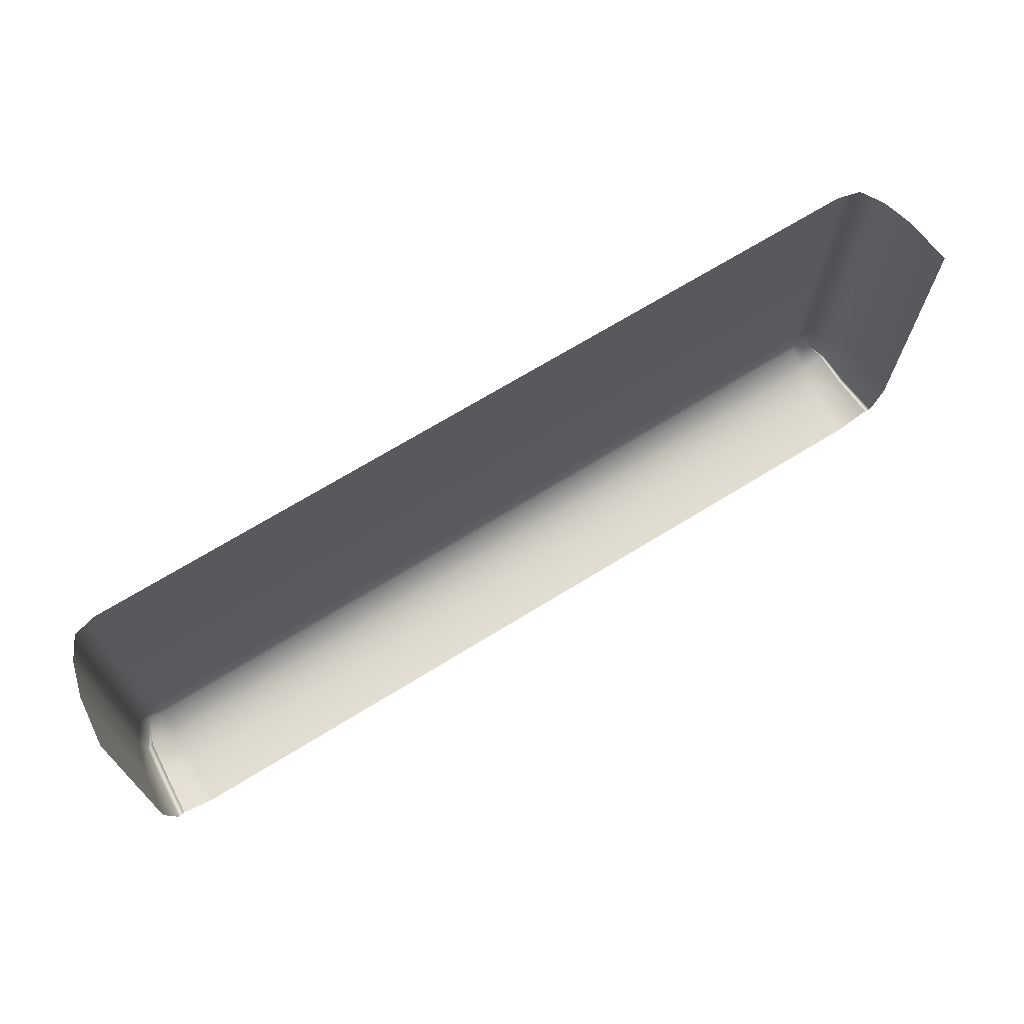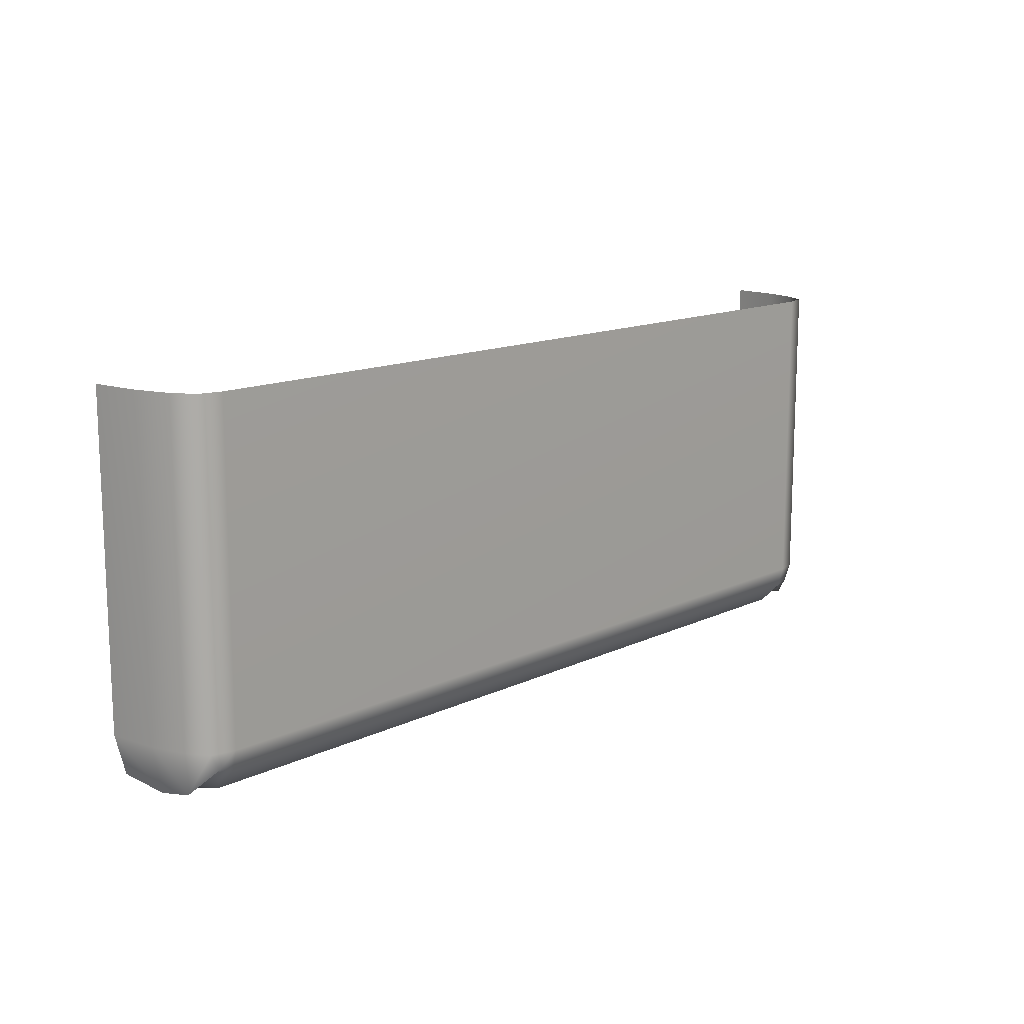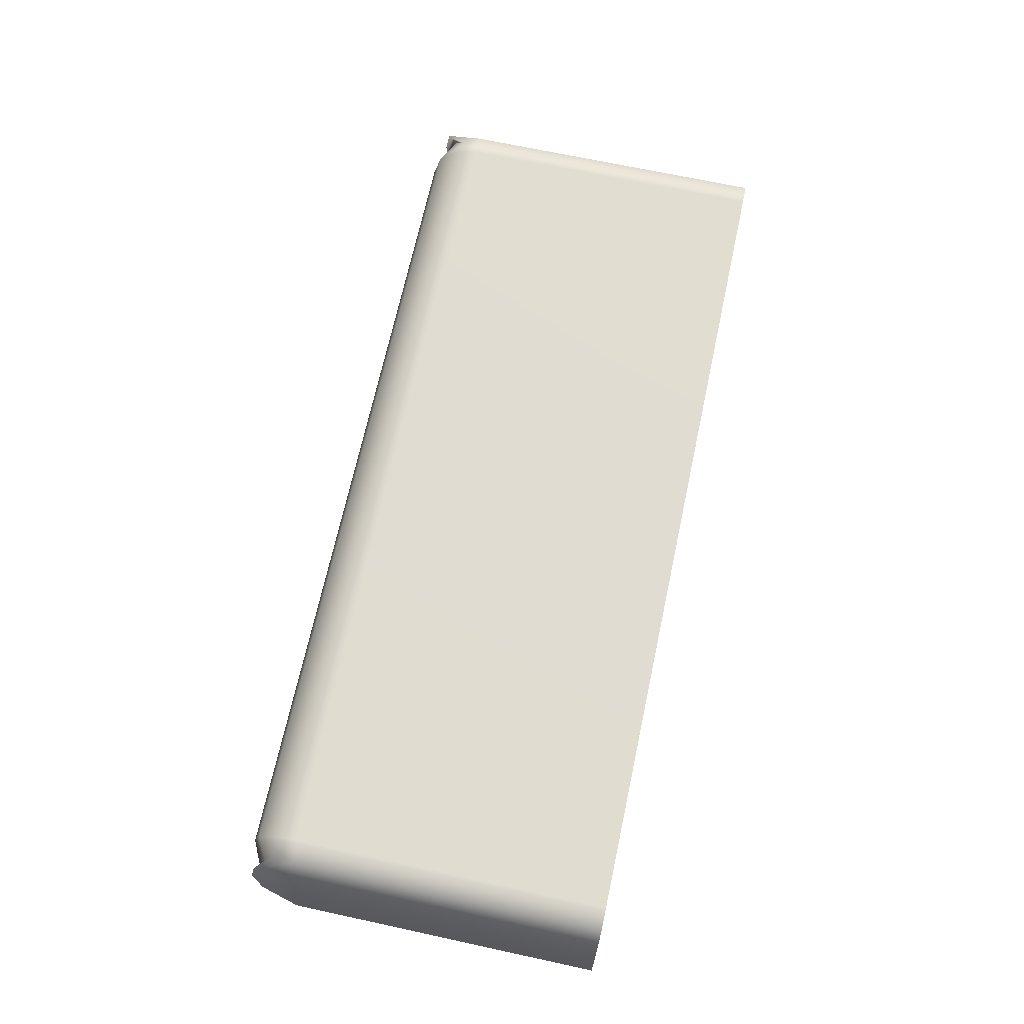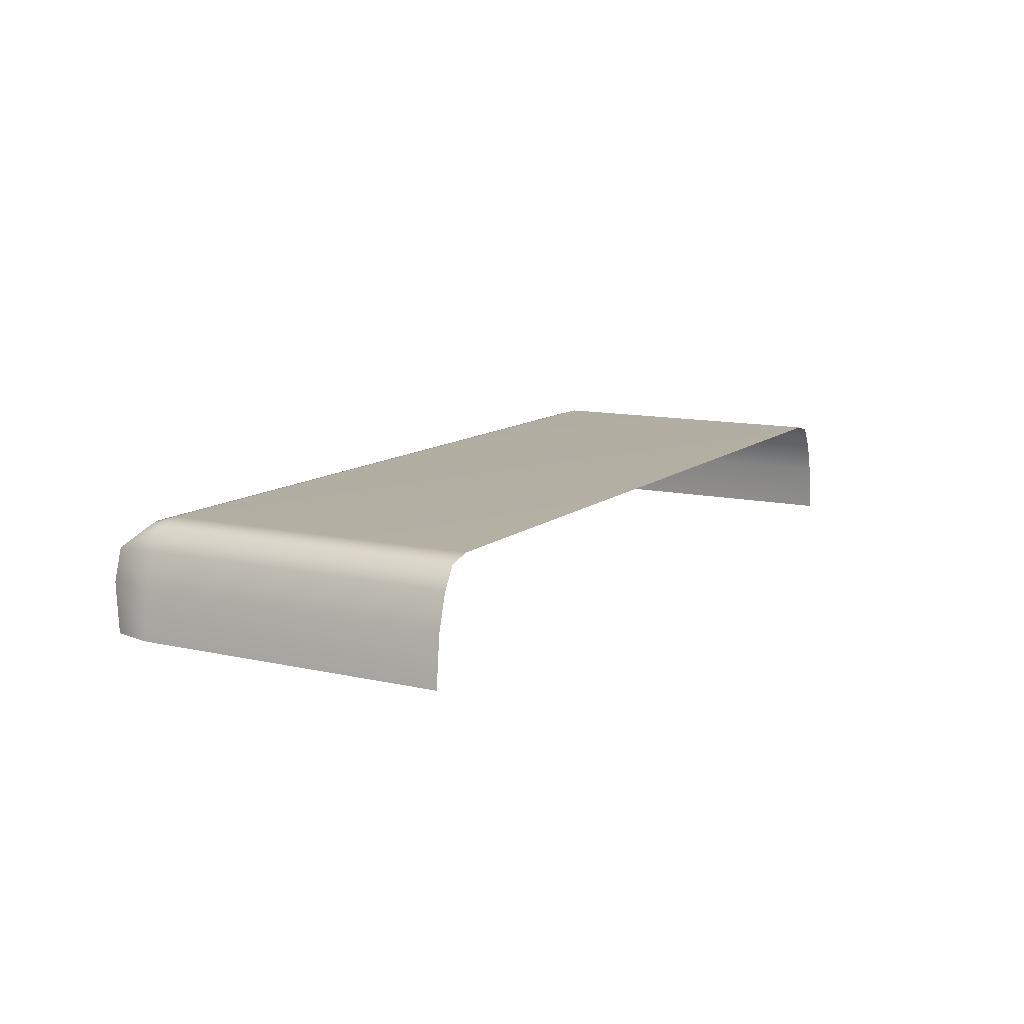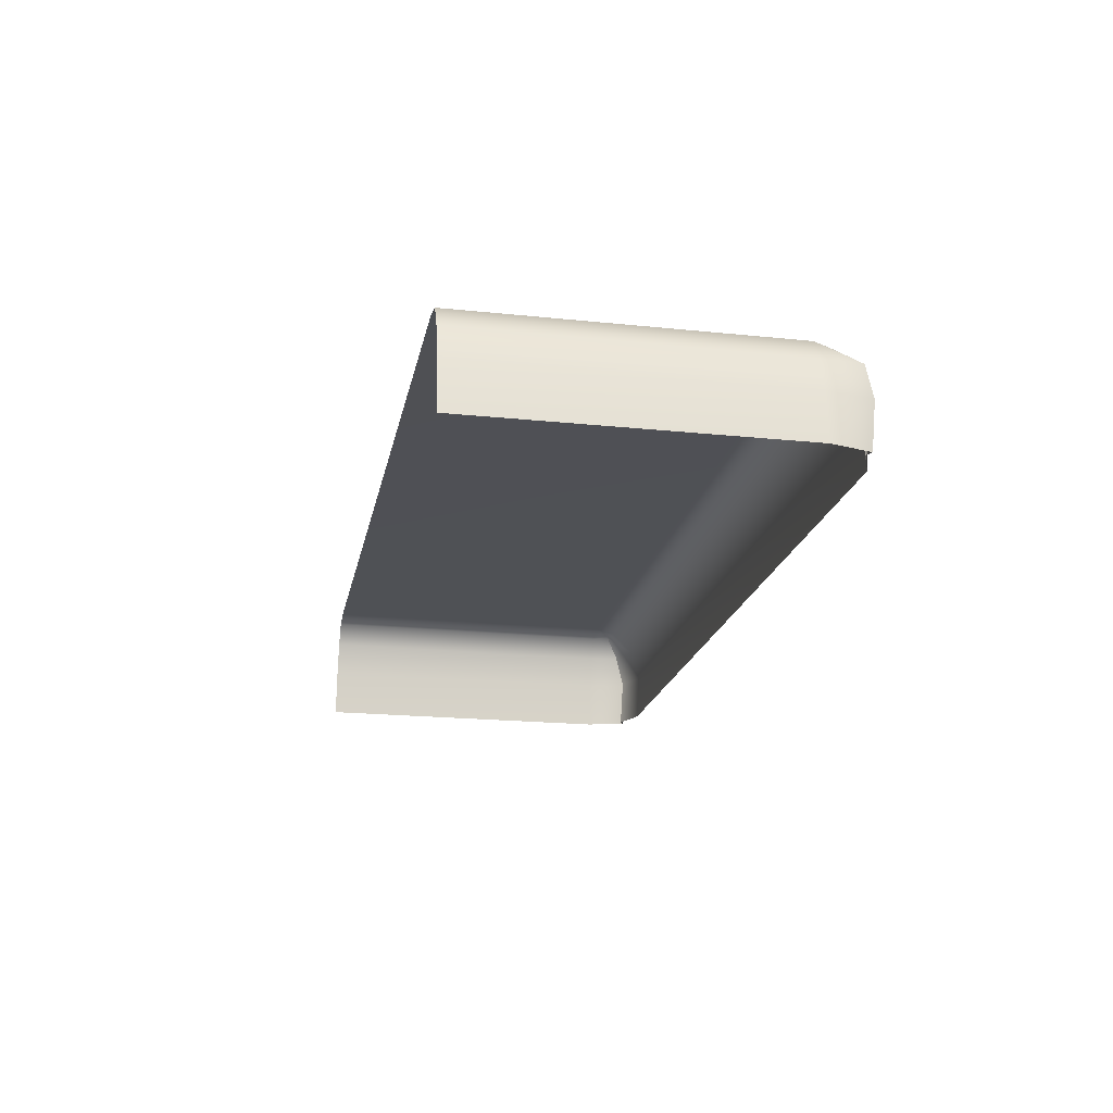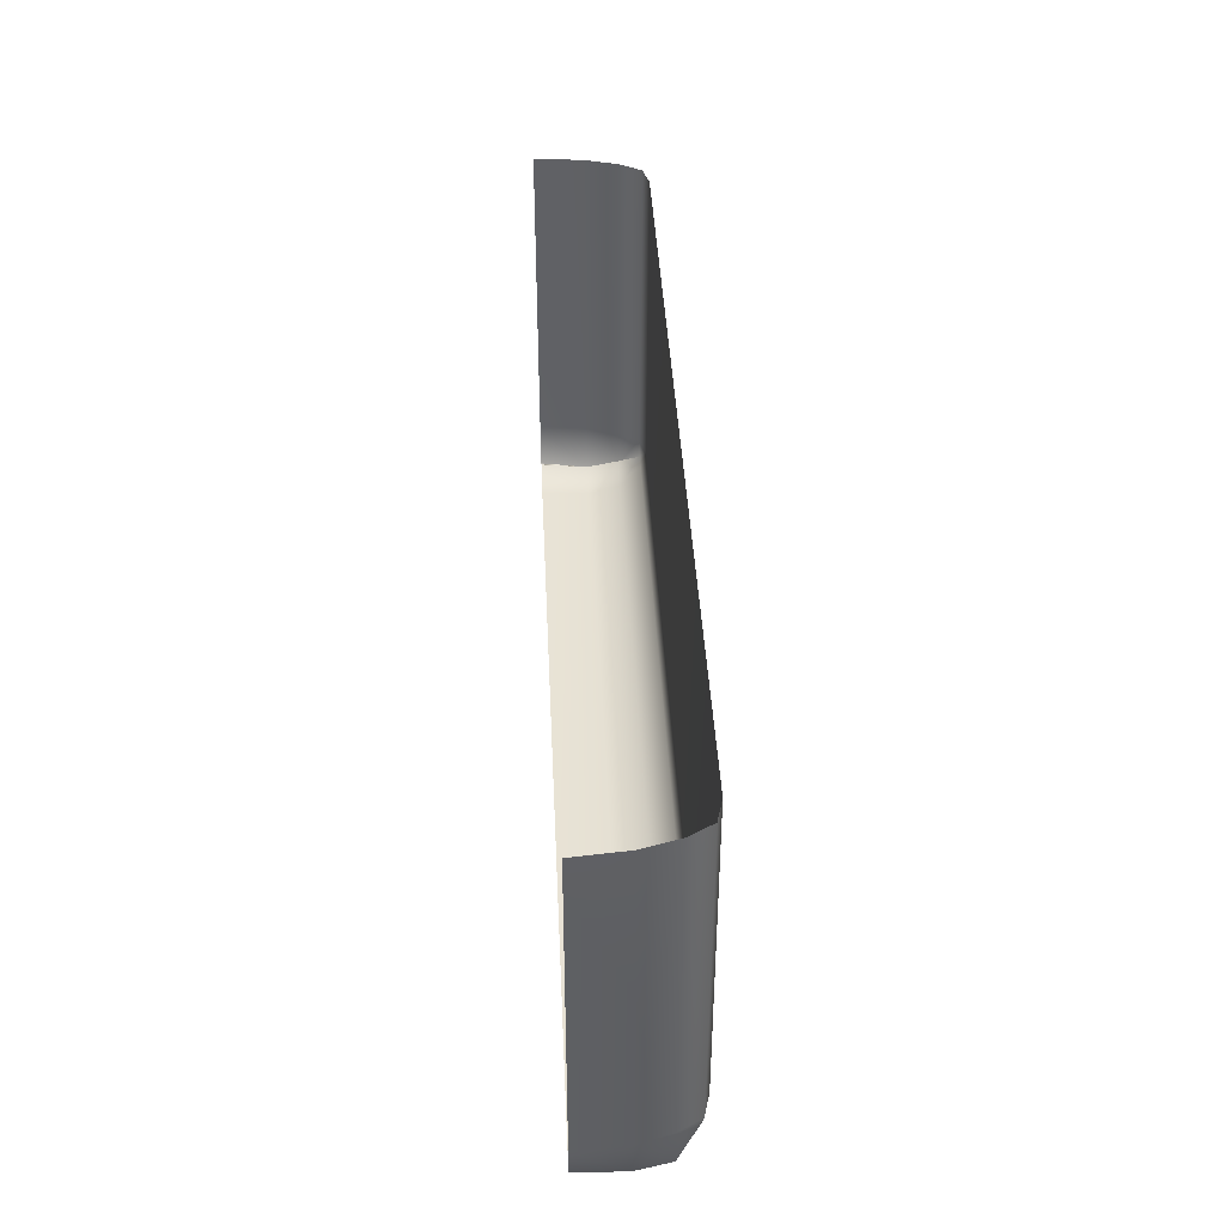
<metadata>
{"format":"obj","ext":"obj","renderer":"f3d","projection":"perspective","resolution":1024,"background":"white","views":[{"elev":69.8,"azim":-31.6,"up":"+Z"},{"elev":13.5,"azim":133.0,"up":"+Z"},{"elev":69.1,"azim":-77.8,"up":"+Y"},{"elev":11.3,"azim":-60.9,"up":"+Y"},{"elev":-19.4,"azim":78.9,"up":"+Y"},{"elev":40.4,"azim":87.3,"up":"+Z"}]}
</metadata>
<code>
v -134 37.15 -154.6
v -132.1 61.4 -154.6
v -126.5 67.93 -147.4
v -122.3 67.93 -148.9
v -122.3 61.4 -155.5
v -122.3 37.15 -157.4
v -129.1 67.93 -142.7
v -132.9 61.4 -142.7
v -137.2 37.15 -142.7
v -122.3 69.63 -142.7
v 132.1 61.4 -154.6
v 126.5 67.93 -147.4
v 129.1 67.93 -142.7
v 132.9 61.4 -142.7
v 137.2 37.15 -142.7
v 134 37.15 -154.6
v 122.3 61.4 -155.5
v 122.3 67.93 -148.9
v 122.3 37.15 -157.4
v 122.3 69.63 -142.7
v -129.8 61.4 -151.4
v -131.7 37.15 -153.4
v 129.8 61.4 -151.4
v 131.7 37.15 -153.4
v 135.7 51.6 -142.7
v 133 51.6 -156.2
v 130.8 51.6 -154.1
v 122.3 51.6 -158.1
v -122.3 51.6 -158.1
v -130.8 51.6 -154.1
v -133 51.6 -156.2
v -135.7 51.6 -142.7
v 137.2 37.15 -48.43
v 135.7 51.6 -48.43
v 132.9 61.4 -48.43
v 129.1 67.93 -48.43
v 122.3 69.63 -48.43
v -122.3 69.63 -48.43
v -129.1 67.93 -48.43
v -132.9 61.4 -48.43
v -135.7 51.6 -48.43
v -137.2 37.15 -48.43
f 2 8 7 3
f 32 8 2 31
f 3 4 5 21
f 21 5 29 30
f 3 7 10 4
f 11 12 13 14
f 25 26 11 14
f 12 11 23
f 26 27 23 11
f 12 18 20 13
f 5 4 18 17
f 29 5 17 28
f 4 10 20 18
f 3 21 2
f 31 2 21 30
f 12 23 17 18
f 27 28 17 23
f 15 16 26 25
f 16 24 27 26
f 24 19 28 27
f 6 29 28 19
f 30 29 6 22
f 1 31 30 22
f 9 32 31 1
f 33 15 25 34
f 35 34 25 14
f 36 35 14 13
f 37 36 13 20
f 38 37 20 10
f 39 38 10 7
f 40 39 7 8
f 41 40 8 32
f 42 41 32 9

</code>
